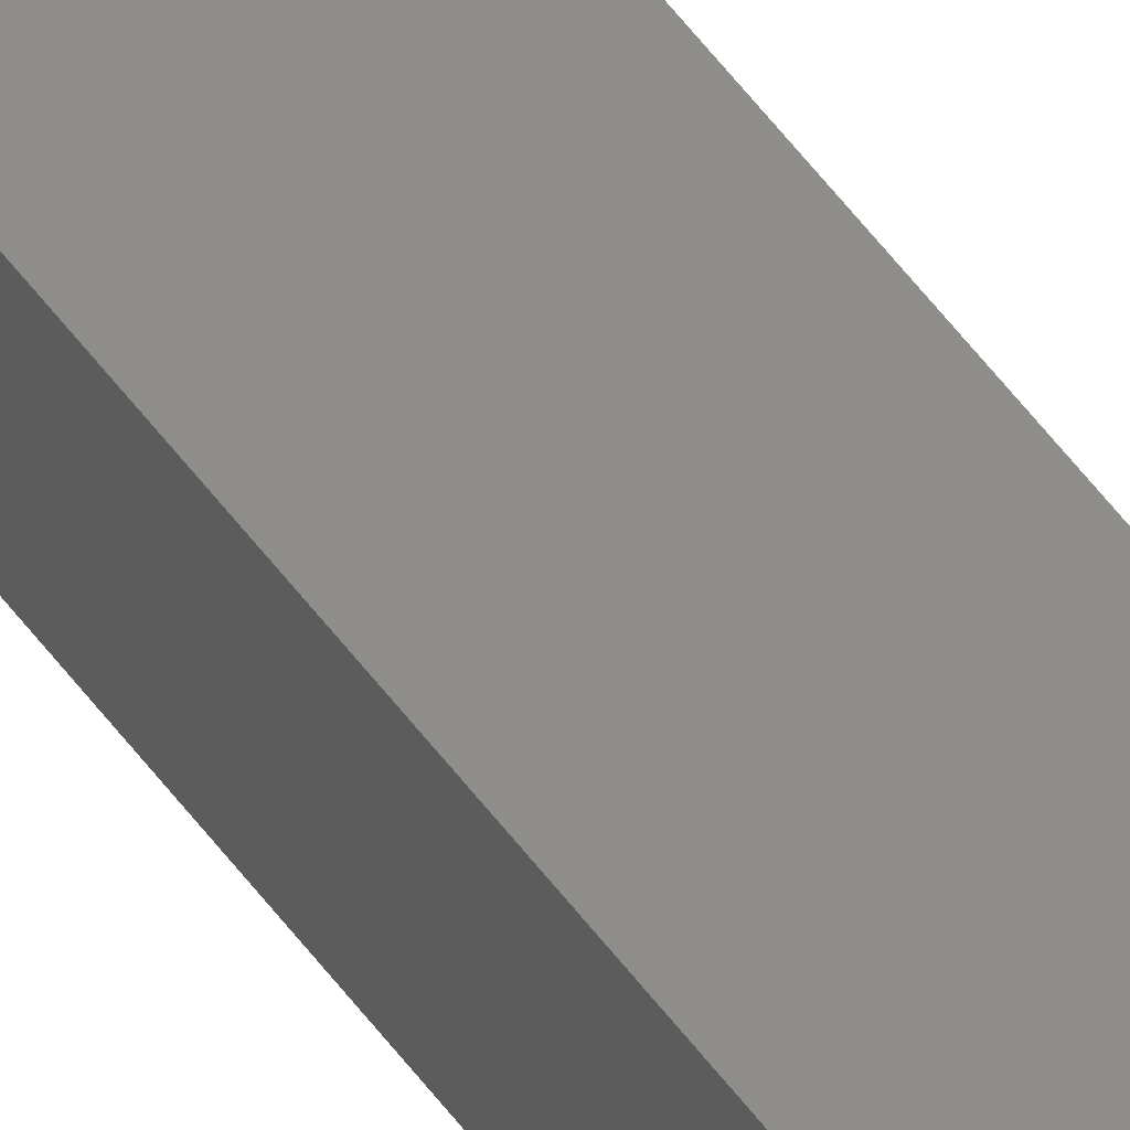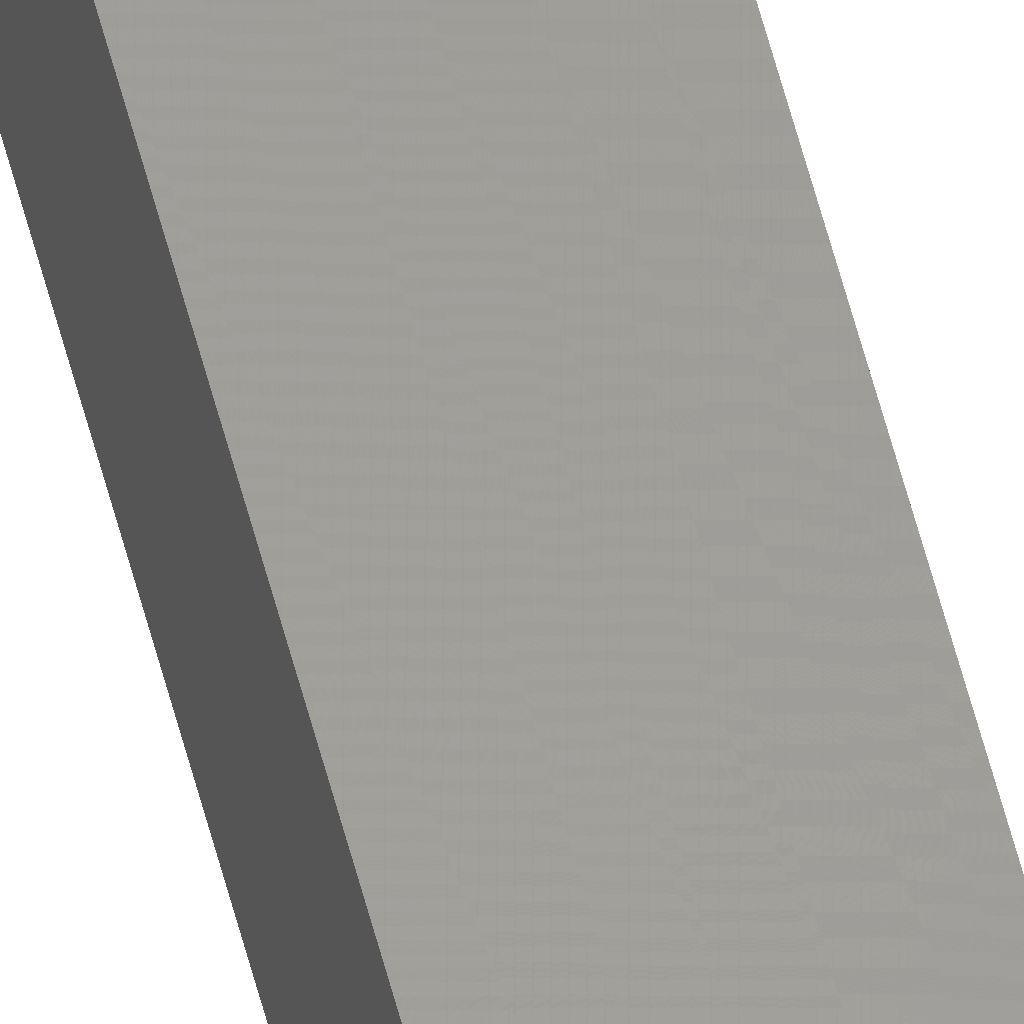
<metadata>
{"format":"stl","ext":"stl","renderer":"f3d","projection":"perspective","resolution":1024,"background":"white","views":[{"elev":43.7,"azim":148.8,"up":"+Y"},{"elev":61.4,"azim":-14.9,"up":"+Y"}]}
</metadata>
<code>
# stl→obj: 16 verts, 28 faces
v 9.847 3.824 -216.1
v 9.847 3.824 -212.5
v 9.867 3.822 -212.5
v 9.867 3.822 -216.1
v 9.887 3.82 -216.1
v 9.887 3.82 -212.5
v 9.907 3.818 -212.5
v 9.907 3.818 -216.1
v 9.902 3.768 -216.1
v 9.902 3.768 -212.5
v 9.842 3.774 -212.5
v 9.842 3.774 -216.1
v 9.862 3.772 -212.5
v 9.862 3.772 -216.1
v 9.882 3.77 -212.5
v 9.882 3.77 -216.1
f 1 2 3
f 4 1 3
f 5 3 6
f 5 6 7
f 5 4 3
f 8 5 7
f 9 8 7
f 9 7 10
f 11 12 13
f 13 14 15
f 12 14 13
f 14 16 15
f 15 9 10
f 16 9 15
f 1 12 11
f 1 11 2
f 16 8 9
f 14 5 16
f 16 5 8
f 12 4 14
f 14 4 5
f 12 1 4
f 7 15 10
f 6 13 15
f 6 15 7
f 3 13 6
f 2 11 13
f 2 13 3

</code>
